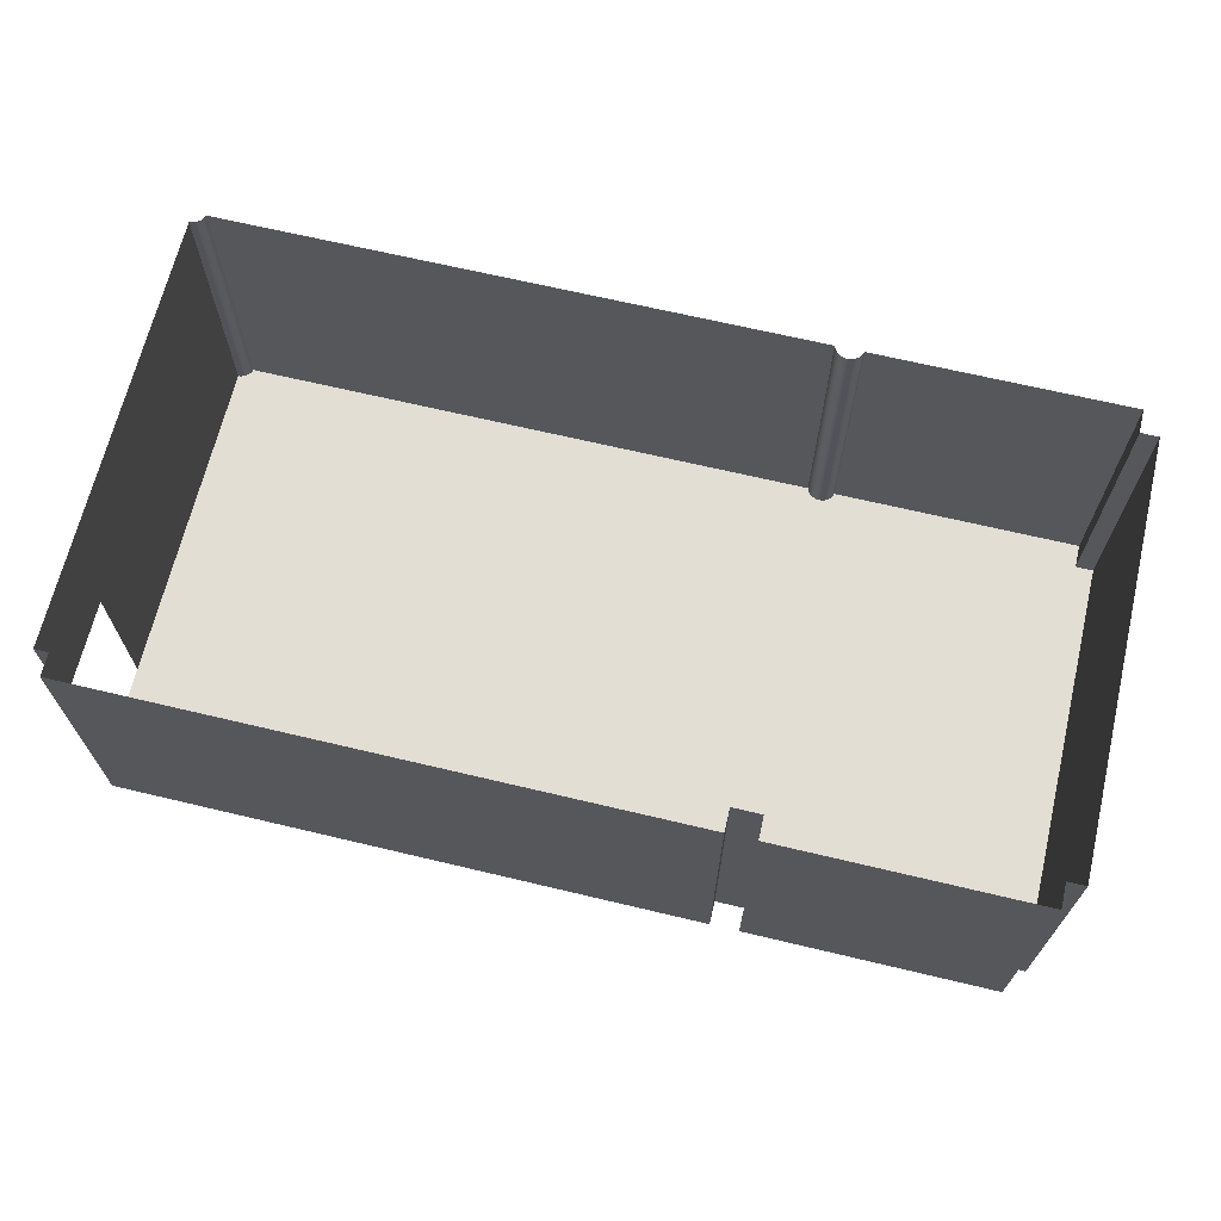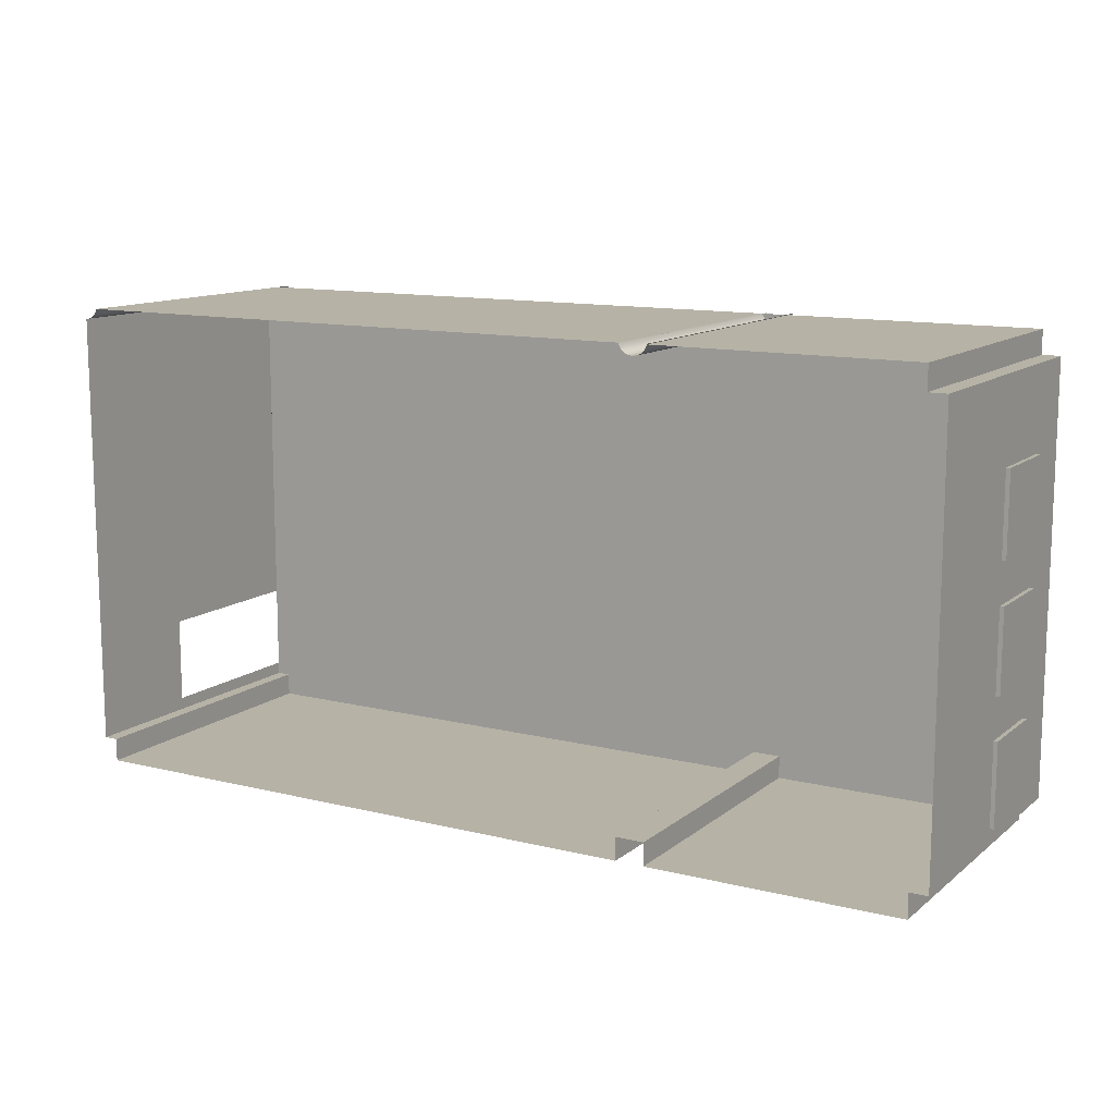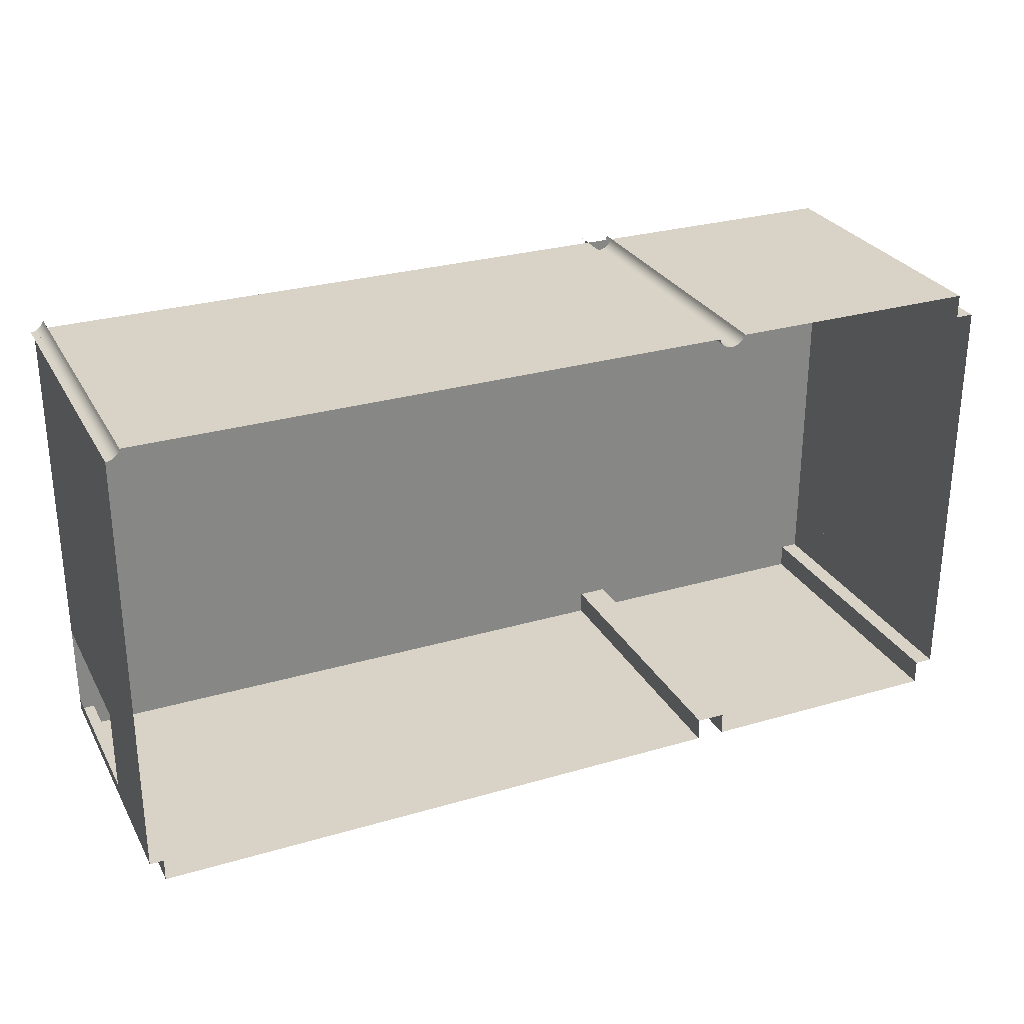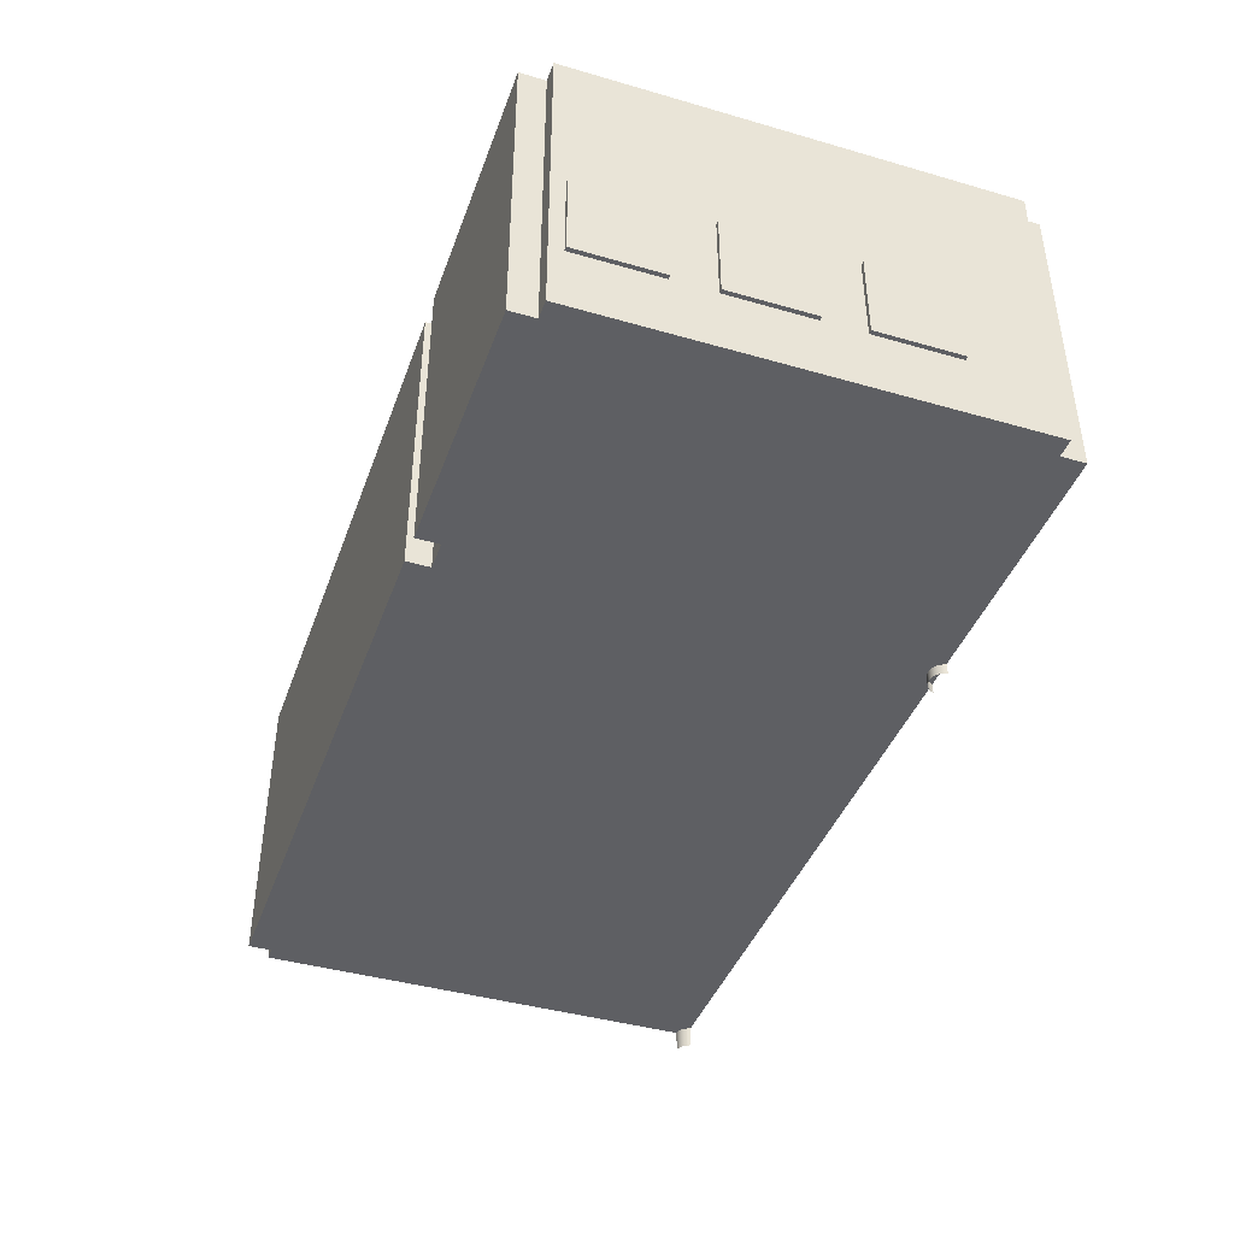
<metadata>
{"format":"obj","ext":"obj","renderer":"f3d","projection":"perspective","resolution":1024,"background":"white","views":[{"elev":67.3,"azim":-166.6,"up":"+Y"},{"elev":12.2,"azim":-149.8,"up":"+Z"},{"elev":28.2,"azim":156.1,"up":"+Z"},{"elev":-41.8,"azim":-109.2,"up":"+Y"}]}
</metadata>
<code>
g Mesh1 Group1 AUL005 Model
v 1.623 2.535 -60.91
v 1.673 2.085 -60.91
v 1.673 2.535 -60.91
f 1 2 3
v 1.623 2.085 -60.91
f 2 1 4
f 3 2 1
v 1.673 2.535 -60.01
f 3 2 5
f 5 2 3
v 1.673 1.635 -60.01
f 5 2 6
f 6 2 5
v 1.673 1.635 -60.91
f 2 7 6
v 1.623 1.635 -60.91
f 8 2 7
f 2 8 4
f 7 2 8
f 6 7 2
v 1.673 1.585 -60.96
f 7 9 6
v 1.673 2.585 -60.96
f 9 7 10
f 10 7 9
f 10 7 2
f 2 7 10
f 10 2 3
f 3 2 10
v 1.673 2.585 -59.96
f 10 3 11
f 11 3 10
f 5 11 3
f 6 11 5
v 1.673 1.585 -59.96
f 6 12 11
f 12 6 9
f 9 6 12
f 6 9 7
f 6 8 7
v 1.623 1.635 -60.01
f 8 6 13
f 13 6 8
v 1.623 2.535 -60.01
f 6 14 13
f 14 6 5
f 5 6 14
f 5 11 6
f 3 11 5
f 3 14 5
f 14 3 1
f 5 14 3
f 1 3 14
f 4 14 1
f 8 14 4
f 14 8 13
f 13 8 14
v 1.623 1.585 -60.96
f 8 15 13
v 1.623 2.585 -60.96
f 15 8 16
f 16 8 15
f 16 8 4
f 4 8 16
f 4 14 8
f 1 14 4
v 1.623 2.585 -59.96
f 14 17 1
f 13 17 14
v 1.623 1.585 -59.96
f 13 18 17
f 18 13 15
f 15 13 18
f 13 15 8
f 17 18 13
f 12 17 18
f 17 12 11
f 11 12 17
f 11 12 6
f 18 17 12
f 15 12 18
f 12 15 9
f 18 12 15
f 9 15 12
f 15 10 9
f 10 15 16
f 9 10 15
f 16 15 10
f 17 10 16
f 10 17 11
f 11 17 10
f 16 10 17
f 16 1 17
f 16 4 1
f 1 4 16
f 4 1 2
f 4 8 2
f 17 1 16
f 1 17 14
f 14 17 13
f 13 14 6
f 7 8 6
g Mesh2 Group1 AUL005 Model
l 6 5
l 7 6
l 2 7
l 3 2
l 3 1
l 5 3
l 5 2
l 5 14
l 14 1
l 13 14
l 6 13
l 6 2
l 2 4
l 1 4
l 4 8
l 8 13
l 7 8
g Mesh3 Group1 AUL005 Model
l 12 11
l 12 18
l 9 12
l 9 15
l 10 9
l 10 16
l 11 10
l 11 17
l 18 17
l 15 18
l 16 15
l 17 16
g Mesh4 Group2 AUL005 Model
v 1.622 2.535 -59.41
v 1.672 2.085 -59.41
v 1.672 2.535 -59.41
f 19 20 21
v 1.622 2.085 -59.41
f 20 19 22
f 21 20 19
v 1.672 2.535 -58.51
f 21 20 23
f 23 20 21
v 1.672 1.635 -58.51
f 23 20 24
f 24 20 23
v 1.672 1.635 -59.41
f 20 25 24
v 1.622 1.635 -59.41
f 26 20 25
f 20 26 22
f 25 20 26
f 24 25 20
v 1.672 1.585 -59.46
f 25 27 24
v 1.672 2.585 -59.46
f 27 25 28
f 28 25 27
f 28 25 20
f 20 25 28
f 28 20 21
f 21 20 28
v 1.672 2.585 -58.46
f 28 21 29
f 29 21 28
f 23 29 21
f 24 29 23
v 1.672 1.585 -58.46
f 24 30 29
f 30 24 27
f 27 24 30
f 24 27 25
f 24 26 25
v 1.622 1.635 -58.51
f 26 24 31
f 31 24 26
v 1.622 2.535 -58.51
f 24 32 31
f 32 24 23
f 23 24 32
f 23 29 24
f 21 29 23
f 21 32 23
f 32 21 19
f 23 32 21
f 19 21 32
f 22 32 19
f 26 32 22
f 32 26 31
f 31 26 32
v 1.622 1.585 -59.46
f 26 33 31
v 1.622 2.585 -59.46
f 33 26 34
f 34 26 33
f 34 26 22
f 22 26 34
f 22 32 26
f 19 32 22
v 1.622 2.585 -58.46
f 32 35 19
f 31 35 32
v 1.622 1.585 -58.46
f 31 36 35
f 36 31 33
f 33 31 36
f 31 33 26
f 35 36 31
f 30 35 36
f 35 30 29
f 29 30 35
f 29 30 24
f 36 35 30
f 33 30 36
f 30 33 27
f 36 30 33
f 27 33 30
f 33 28 27
f 28 33 34
f 27 28 33
f 34 33 28
f 35 28 34
f 28 35 29
f 29 35 28
f 34 28 35
f 34 19 35
f 34 22 19
f 19 22 34
f 22 19 20
f 22 26 20
f 35 19 34
f 19 35 32
f 32 35 31
f 31 32 24
f 25 26 24
g Mesh5 Group2 AUL005 Model
l 24 23
l 25 24
l 20 25
l 21 20
l 21 19
l 23 21
l 23 20
l 23 32
l 32 19
l 31 32
l 24 31
l 24 20
l 20 22
l 19 22
l 22 26
l 26 31
l 25 26
g Mesh6 Group2 AUL005 Model
l 30 29
l 30 36
l 27 30
l 27 33
l 28 27
l 28 34
l 29 28
l 29 35
l 36 35
l 33 36
l 34 33
l 35 34
g Mesh7 Group3 AUL005 Model
v 1.623 2.535 -62.41
v 1.673 2.085 -62.41
v 1.673 2.535 -62.41
f 37 38 39
v 1.623 2.085 -62.41
f 38 37 40
f 39 38 37
v 1.673 2.535 -61.51
f 39 38 41
f 41 38 39
v 1.673 1.635 -61.51
f 41 38 42
f 42 38 41
v 1.673 1.635 -62.41
f 38 43 42
v 1.623 1.635 -62.41
f 44 38 43
f 38 44 40
f 43 38 44
f 42 43 38
v 1.673 1.585 -62.46
f 43 45 42
v 1.673 2.585 -62.46
f 45 43 46
f 46 43 45
f 46 43 38
f 38 43 46
f 46 38 39
f 39 38 46
v 1.673 2.585 -61.46
f 46 39 47
f 47 39 46
f 41 47 39
f 42 47 41
v 1.673 1.585 -61.46
f 42 48 47
f 48 42 45
f 45 42 48
f 42 45 43
f 42 44 43
v 1.623 1.635 -61.51
f 44 42 49
f 49 42 44
v 1.623 2.535 -61.51
f 42 50 49
f 50 42 41
f 41 42 50
f 41 47 42
f 39 47 41
f 39 50 41
f 50 39 37
f 41 50 39
f 37 39 50
f 40 50 37
f 44 50 40
f 50 44 49
f 49 44 50
v 1.623 1.585 -62.46
f 44 51 49
v 1.623 2.585 -62.46
f 51 44 52
f 52 44 51
f 52 44 40
f 40 44 52
f 40 50 44
f 37 50 40
v 1.623 2.585 -61.46
f 50 53 37
f 49 53 50
v 1.623 1.585 -61.46
f 49 54 53
f 54 49 51
f 51 49 54
f 49 51 44
f 53 54 49
f 48 53 54
f 53 48 47
f 47 48 53
f 47 48 42
f 54 53 48
f 51 48 54
f 48 51 45
f 54 48 51
f 45 51 48
f 51 46 45
f 46 51 52
f 45 46 51
f 52 51 46
f 53 46 52
f 46 53 47
f 47 53 46
f 52 46 53
f 52 37 53
f 52 40 37
f 37 40 52
f 40 37 38
f 40 44 38
f 53 37 52
f 37 53 50
f 50 53 49
f 49 50 42
f 43 44 42
g Mesh8 Group3 AUL005 Model
l 42 41
l 43 42
l 38 43
l 39 38
l 39 37
l 41 39
l 41 38
l 41 50
l 50 37
l 49 50
l 42 49
l 42 38
l 38 40
l 37 40
l 40 44
l 44 49
l 43 44
g Mesh9 Group3 AUL005 Model
l 48 47
l 48 54
l 45 48
l 45 51
l 46 45
l 46 52
l 47 46
l 47 53
l 54 53
l 51 54
l 52 51
l 53 52
g Mesh10 AUL005 Model
v 12.57 4.435 -62.64
v 12.57 0.8354 -62.92
v 12.57 0.8354 -62.64
f 55 56 57
v 12.57 4.435 -62.92
f 56 55 58
f 57 56 55
v 5.335 0.8354 -57.17
f 56 59 57
v 5.32 0.8354 -57.17
f 56 60 59
v 5.319 0.8354 -57.17
f 56 61 60
v 5.318 0.8354 -62.92
f 62 61 56
v 5.318 0.8354 -62.64
f 63 61 62
v 5.306 0.8354 -57.17
f 63 64 61
v 4.982 0.8354 -57.17
f 63 65 64
v 4.974 0.8354 -57.17
f 63 66 65
v 4.968 0.8354 -62.64
f 67 66 63
v 1.893 0.8354 -62.92
f 68 66 67
v 1.893 0.8354 -62.62
f 69 66 68
v 1.892 0.8354 -57.46
f 70 66 69
v 1.892 0.8354 -57.17
f 66 70 71
f 71 70 66
v 1.892 4.435 -57.46
f 72 71 70
v 1.892 4.435 -57.17
f 71 72 73
f 73 72 71
f 70 71 72
v 1.672 0.8354 -57.46
f 74 72 70
v 1.672 4.435 -57.46
f 72 74 75
f 70 72 74
f 75 74 72
f 74 30 75
v 1.673 0.8354 -62.62
f 30 74 76
f 75 30 74
v 1.672 2.585 -58.46
f 77 75 30
v 1.673 4.435 -62.62
f 75 77 78
f 78 77 75
v 1.672 2.585 -59.46
f 78 77 79
f 79 77 78
v 1.673 2.585 -59.96
f 78 79 80
f 80 79 78
f 80 79 12
f 12 79 80
v 1.672 1.585 -59.46
f 81 12 79
f 81 76 12
v 1.672 1.585 -59.42
f 82 76 81
v 1.672 1.585 -58.5
f 83 76 82
f 30 76 83
f 76 74 30
f 70 76 74
f 76 70 69
f 74 76 70
f 69 70 76
f 69 66 70
f 68 66 69
f 67 66 68
f 63 66 67
f 65 66 63
v 4.974 4.435 -57.17
f 84 65 66
v 4.982 4.435 -57.17
f 65 84 85
f 66 65 84
f 85 84 65
f 71 84 66
f 84 71 73
f 66 84 71
f 73 71 84
f 64 65 63
f 61 64 63
f 62 61 63
f 56 61 62
f 60 61 56
v 5.32 0.7174 -57.17
f 86 61 60
v 5.32 0.5854 -57.17
f 87 61 86
v 5.319 0.5854 -57.17
f 61 87 88
f 88 87 61
f 86 61 87
f 60 61 86
v 5.319 4.435 -57.17
f 60 61 89
f 89 61 60
v 12.57 4.435 -57.17
f 90 60 89
f 90 59 60
v 12.57 0.8354 -57.17
f 59 90 91
f 91 90 59
v 12.57 4.435 -57.17
f 92 91 90
v 12.57 0.8354 -57.17
f 91 92 93
f 90 91 92
f 93 92 91
v 12.57 0.5854 -57.17
f 92 94 93
v 12.59 4.435 -57.21
f 94 92 95
f 93 94 92
f 95 92 94
v 12.59 0.5854 -57.21
f 94 95 96
f 96 95 94
v 12.59 4.435 -57.22
f 97 96 95
v 12.59 0.5854 -57.22
f 96 97 98
f 95 96 97
f 98 97 96
v 12.61 0.5854 -57.24
f 97 99 98
v 12.61 4.435 -57.24
f 99 97 100
f 98 99 97
f 100 97 99
v 12.62 4.435 -57.25
f 101 99 100
v 12.62 0.5854 -57.25
f 99 101 102
f 100 99 101
f 102 101 99
v 12.63 0.5854 -57.26
f 101 103 102
v 12.63 4.435 -57.26
f 103 101 104
f 102 103 101
f 104 101 103
v 12.64 0.5854 -57.26
f 104 105 103
v 12.64 4.435 -57.26
f 105 104 106
f 103 105 104
f 106 104 105
v 12.65 0.5854 -57.27
f 106 107 105
v 12.65 4.435 -57.27
f 107 106 108
f 105 107 106
f 108 106 107
v 12.66 0.5854 -57.28
f 108 109 107
v 12.66 4.435 -57.28
f 109 108 110
f 107 109 108
f 110 108 109
v 12.67 0.5854 -57.28
f 110 111 109
v 12.67 4.435 -57.28
f 111 110 112
f 109 111 110
f 112 110 111
v 12.68 0.5854 -57.29
f 112 113 111
v 12.68 4.435 -57.29
f 113 112 114
f 111 113 112
f 114 112 113
v 12.7 0.5854 -57.29
f 114 115 113
v 12.7 4.435 -57.29
f 115 114 116
f 113 115 114
f 116 114 115
v 12.71 0.5854 -57.29
f 116 117 115
v 12.71 4.435 -57.29
f 117 116 118
f 115 117 116
f 118 116 117
v 12.74 0.5854 -57.3
f 118 119 117
v 12.74 0.8354 -57.3
f 119 118 120
f 117 119 118
f 120 118 119
v 12.74 4.435 -57.3
f 120 118 121
f 121 118 120
v 12.74 4.435 -62.64
f 122 120 121
v 12.74 0.8354 -57.3
f 120 122 123
f 121 120 122
f 123 122 120
v 12.74 2.935 -61.44
f 123 122 124
f 124 122 123
v 12.74 2.935 -62.49
f 124 122 125
f 125 122 124
v 12.74 0.8354 -62.64
f 126 125 122
v 12.74 0.8354 -62.49
f 125 126 127
f 127 126 125
v 12.74 0.8354 -61.44
f 126 128 127
f 126 120 128
v 12.72 0.8354 -57.3
f 126 129 120
v 12.7 0.8354 -57.29
f 126 130 129
v 12.68 0.8354 -57.29
f 126 131 130
v 12.66 0.8354 -57.28
f 126 132 131
v 12.65 0.8354 -57.27
f 126 133 132
v 12.63 0.8354 -57.26
f 126 134 133
v 12.62 0.8354 -57.25
f 126 135 134
v 12.61 0.8354 -57.23
f 126 136 135
v 12.6 0.8354 -57.22
f 126 137 136
v 12.59 0.8354 -57.2
f 126 138 137
v 12.58 0.8354 -57.19
f 126 139 138
f 126 93 139
f 126 91 93
f 57 91 126
f 91 57 59
f 59 57 91
f 57 59 56
f 59 60 56
f 60 59 90
f 89 60 90
v 5.32 4.435 -57.17
f 90 89 140
f 140 89 90
v 5.32 4.435 -57.17
f 141 140 89
f 89 140 141
f 126 91 57
f 93 91 126
f 139 93 126
f 138 139 126
f 137 138 126
f 136 137 126
f 135 136 126
f 134 135 126
f 133 134 126
f 132 133 126
f 131 132 126
f 130 131 126
f 129 130 126
f 120 129 126
f 128 120 126
f 128 120 123
f 123 120 128
f 128 123 124
f 124 123 128
f 127 128 126
f 122 57 126
f 57 122 55
f 126 57 122
f 55 122 57
f 122 125 126
f 58 62 56
v 5.318 4.435 -62.92
f 62 58 142
f 56 62 58
f 142 58 62
v 5.318 4.435 -62.64
f 143 62 142
f 62 143 63
f 63 143 62
v 4.968 4.435 -62.64
f 144 63 143
f 63 144 67
f 67 144 63
v 4.968 0.8354 -62.92
f 144 145 67
v 4.968 4.435 -62.92
f 145 144 146
f 67 145 144
f 145 68 67
f 146 68 145
v 1.893 4.435 -62.92
f 68 146 147
f 145 68 146
f 67 68 145
f 147 146 68
v 1.893 4.435 -62.62
f 148 68 147
f 68 148 69
f 69 148 68
f 78 69 148
f 69 78 76
f 76 78 69
v 1.673 2.585 -62.46
f 78 149 76
v 1.673 2.585 -61.46
f 78 150 149
v 1.673 2.585 -60.96
f 78 151 150
f 78 80 151
f 151 80 78
f 150 151 78
f 151 48 150
v 1.673 1.585 -60.96
f 152 48 151
f 152 76 48
v 1.673 1.585 -60.92
f 153 76 152
v 1.673 1.585 -60
f 154 76 153
f 12 76 154
f 12 76 81
f 154 76 12
f 153 76 154
f 152 76 153
f 48 76 152
v 1.673 1.585 -61.5
f 48 76 155
f 155 76 48
v 1.673 1.585 -62.42
f 155 76 156
f 156 76 155
v 1.673 1.585 -62.46
f 156 76 157
f 157 76 156
f 157 76 149
f 149 76 157
f 76 149 78
f 149 150 78
f 151 48 152
f 150 48 151
f 81 76 82
f 82 76 83
f 83 76 30
f 79 12 81
f 148 69 78
f 147 68 148
f 146 144 145
f 143 63 144
f 142 62 143
f 58 55 56
f 30 75 77
g Mesh11 AUL005 Model
v 5.064 0.7174 -57.28
v 5.106 4.435 -57.3
v 5.106 0.7174 -57.3
f 158 159 160
v 5.064 4.435 -57.28
f 159 158 161
f 160 159 158
v 5.151 0.7174 -57.3
f 159 162 160
v 5.151 4.435 -57.3
f 162 159 163
f 160 162 159
f 163 159 162
v 5.197 0.7174 -57.3
f 163 164 162
v 5.197 4.435 -57.3
f 164 163 165
f 162 164 163
f 165 163 164
v 5.239 0.7174 -57.28
f 165 166 164
v 5.239 4.435 -57.28
f 166 165 167
f 164 166 165
f 167 165 166
v 5.275 0.7174 -57.25
f 167 168 166
v 5.275 4.435 -57.25
f 168 167 169
f 166 168 167
f 169 167 168
v 5.303 0.7174 -57.21
f 169 170 168
v 5.303 4.435 -57.21
f 170 169 171
f 171 169 170
f 168 170 169
v 5.32 0.7174 -57.17
f 171 172 170
v 5.32 4.435 -57.17
f 172 171 173
f 173 171 172
f 170 172 171
f 161 158 159
v 5.027 4.435 -57.25
f 158 174 161
v 5.027 0.7174 -57.25
f 174 158 175
f 175 158 174
f 161 174 158
v 5 0.7174 -57.21
f 176 174 175
v 5 4.435 -57.21
f 174 176 177
f 177 176 174
v 4.988 4.435 -57.19
f 176 178 177
v 4.988 0.7174 -57.19
f 178 176 179
f 179 176 178
f 177 178 176
v 4.981 4.435 -57.16
f 179 180 178
v 4.981 0.7174 -57.16
f 180 179 181
f 181 179 180
f 178 180 179
f 175 174 176
g Mesh12 AUL005 Model
l 57 55
l 56 57
l 56 58
l 56 62
l 62 142
l 62 63
l 63 143
l 63 67
l 67 144
l 67 145
l 145 146
l 145 68
l 68 147
l 69 68
l 69 148
l 69 76
l 76 78
l 74 76
l 74 75
l 74 70
l 70 72
l 71 70
l 71 73
l 66 71
l 66 84
l 65 66
l 65 85
l 64 65
l 61 64
l 61 89
l 88 61
l 87 86
l 86 60
l 59 60
l 91 59
l 93 91
l 139 93
l 138 139
l 137 138
l 136 137
l 135 136
l 134 135
l 133 134
l 132 133
l 131 132
l 130 131
l 129 130
l 120 129
l 128 123
l 128 124
l 127 128
l 126 127
l 126 122
l 126 57
l 122 121
l 55 122
l 55 58
l 142 58
l 143 142
l 144 143
l 144 146
l 147 146
l 148 147
l 78 148
l 75 78
l 75 72
l 73 72
l 84 73
l 85 84
l 120 121
l 119 120
l 119 117
l 117 115
l 115 113
l 113 111
l 111 109
l 109 107
l 107 105
l 105 103
l 103 102
l 102 99
l 99 98
l 98 96
l 96 94
l 121 118
l 118 116
l 116 114
l 114 112
l 112 110
l 110 108
l 108 106
l 106 104
l 104 101
l 101 100
l 100 97
l 97 95
l 95 92
l 92 90
l 91 90
l 90 140
l 127 125
l 125 124
g Mesh13 AUL005 Model
l 154 153
l 12 154
l 12 80
l 151 80
l 152 151
l 153 152
g Mesh14 AUL005 Model
l 155 156
l 48 155
l 48 150
l 149 150
l 157 149
l 156 157
g Mesh15 AUL005 Model
l 30 77
l 30 83
l 83 82
l 82 81
l 81 79
l 79 77
g Mesh16 AUL005 Model
l 160 158
l 162 160
l 164 162
l 166 164
l 168 166
l 170 168
l 172 170
l 158 175
l 175 176
l 176 179
l 181 179
l 181 180
l 180 178
l 177 178
l 174 177
l 161 174
l 159 161
l 163 159
l 165 163
l 167 165
l 169 167
l 171 169
l 173 171
g Mesh17 Model
v 139 3.33 -157.4
v 139 3.3 -157.4
l 182 183

</code>
